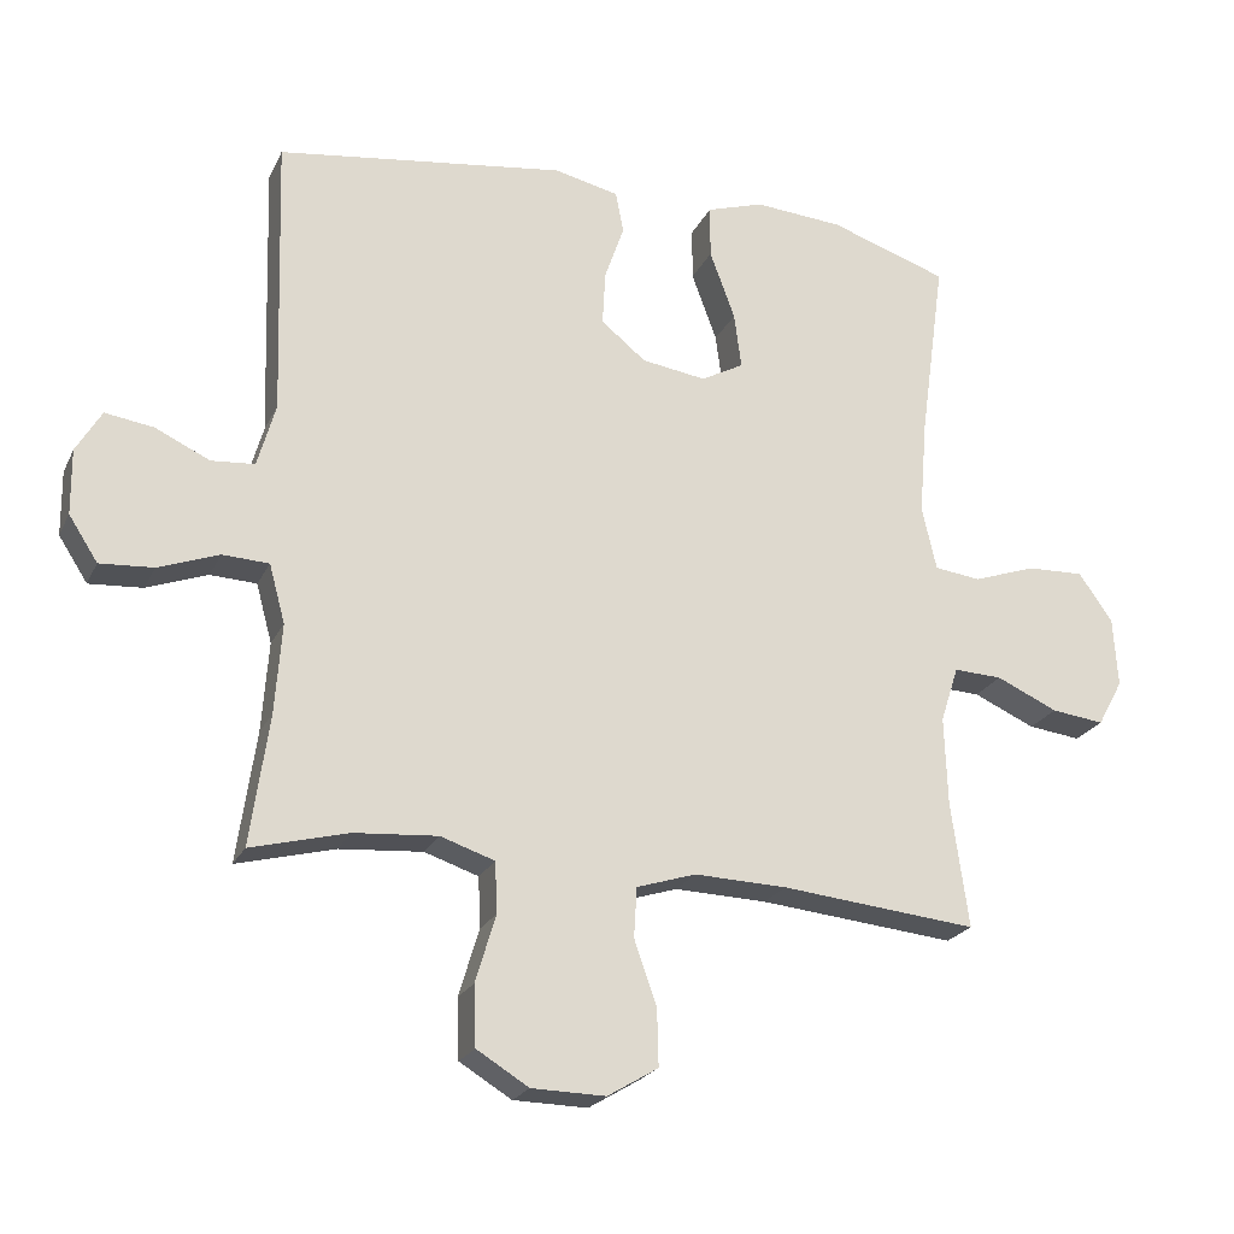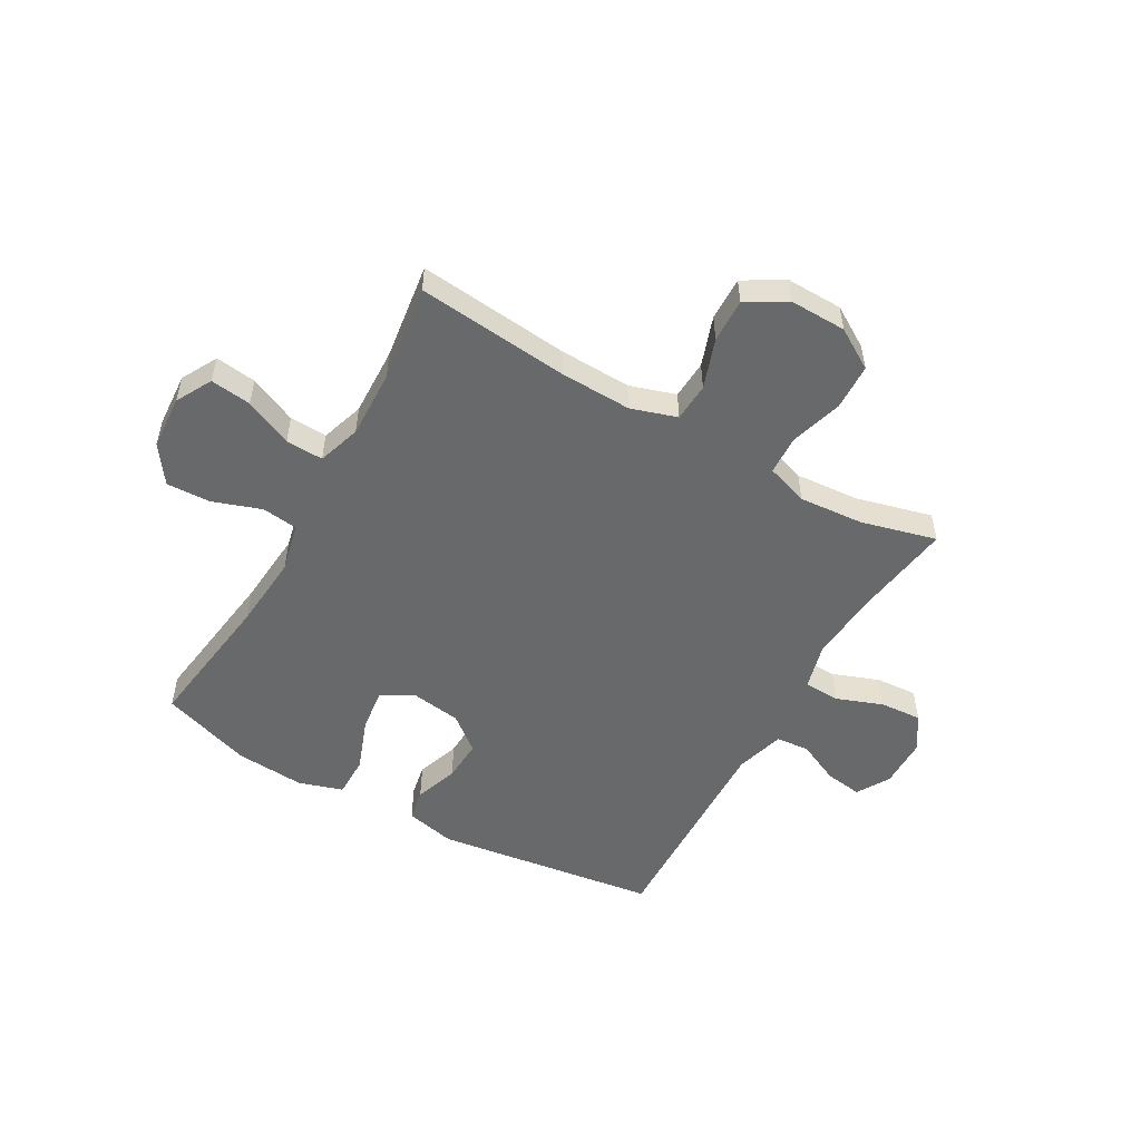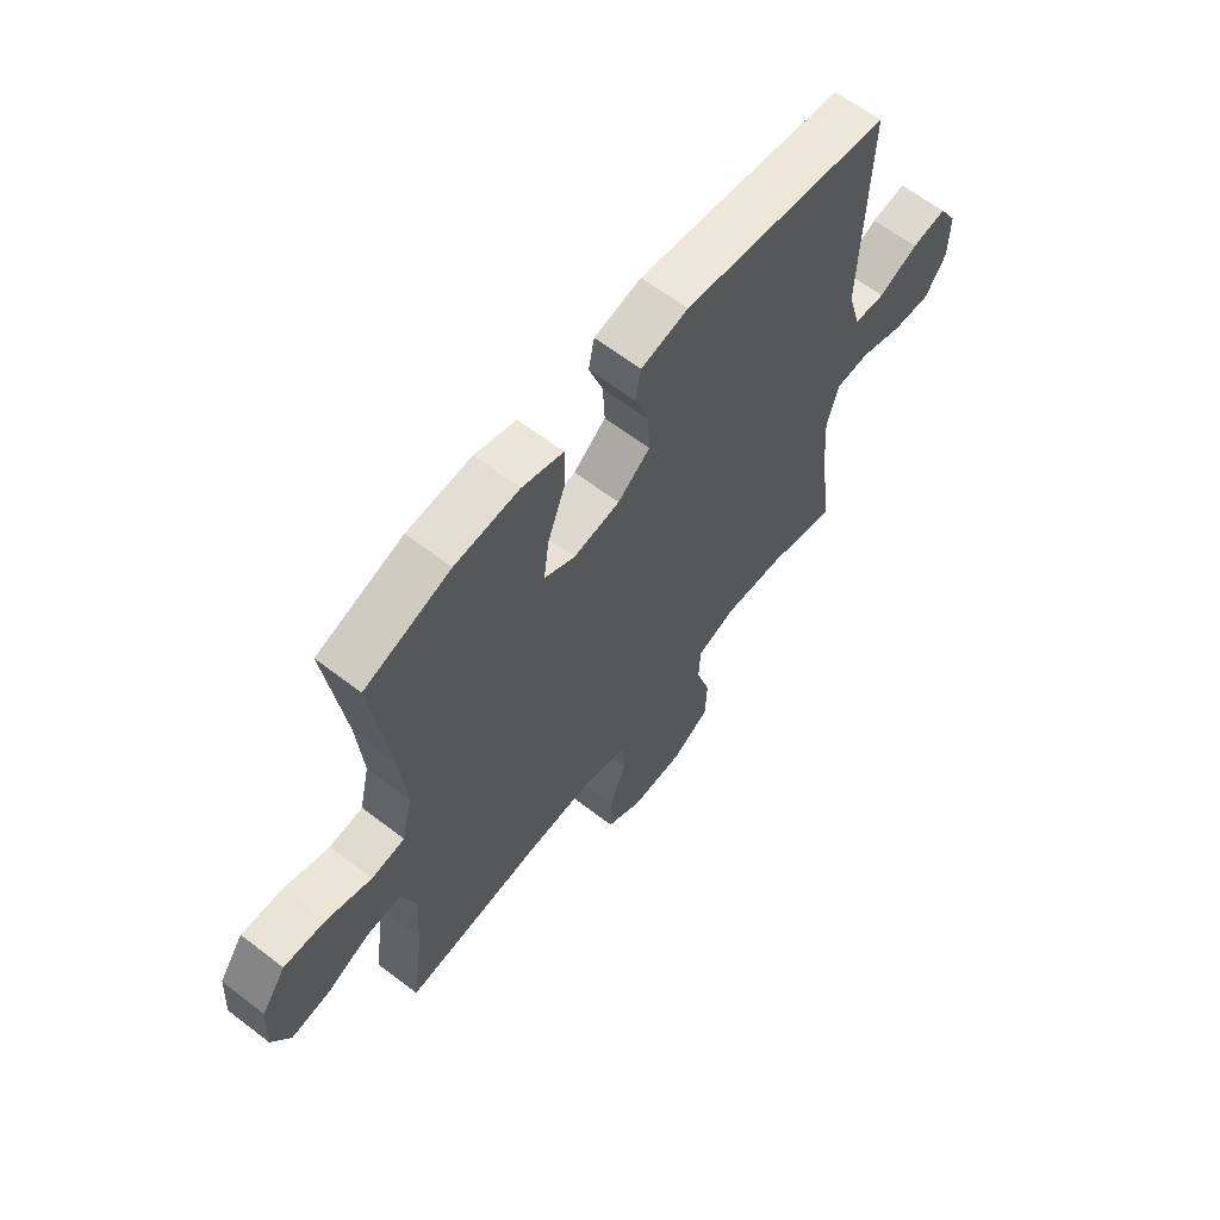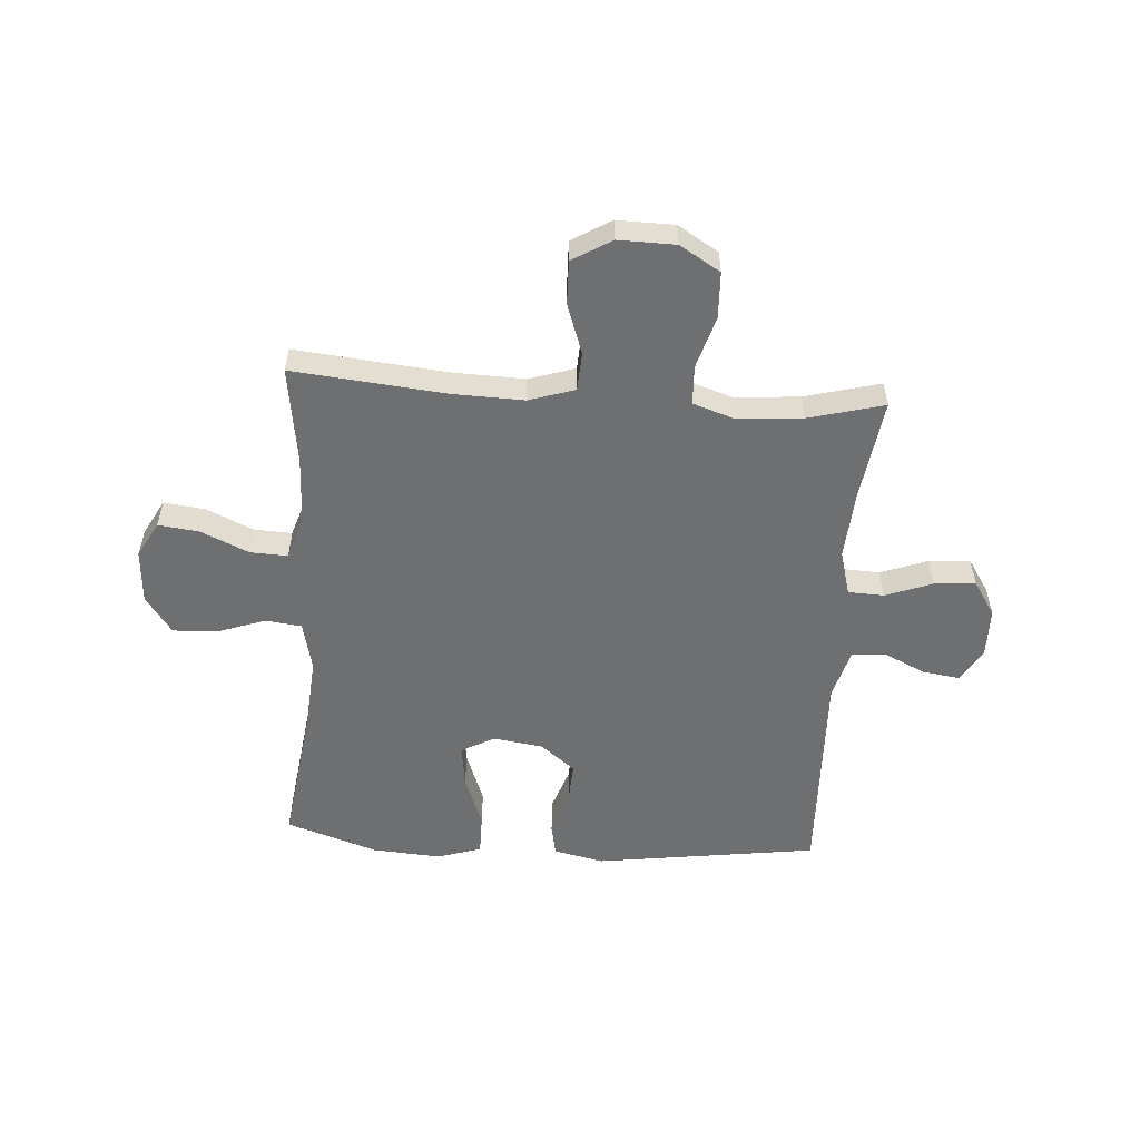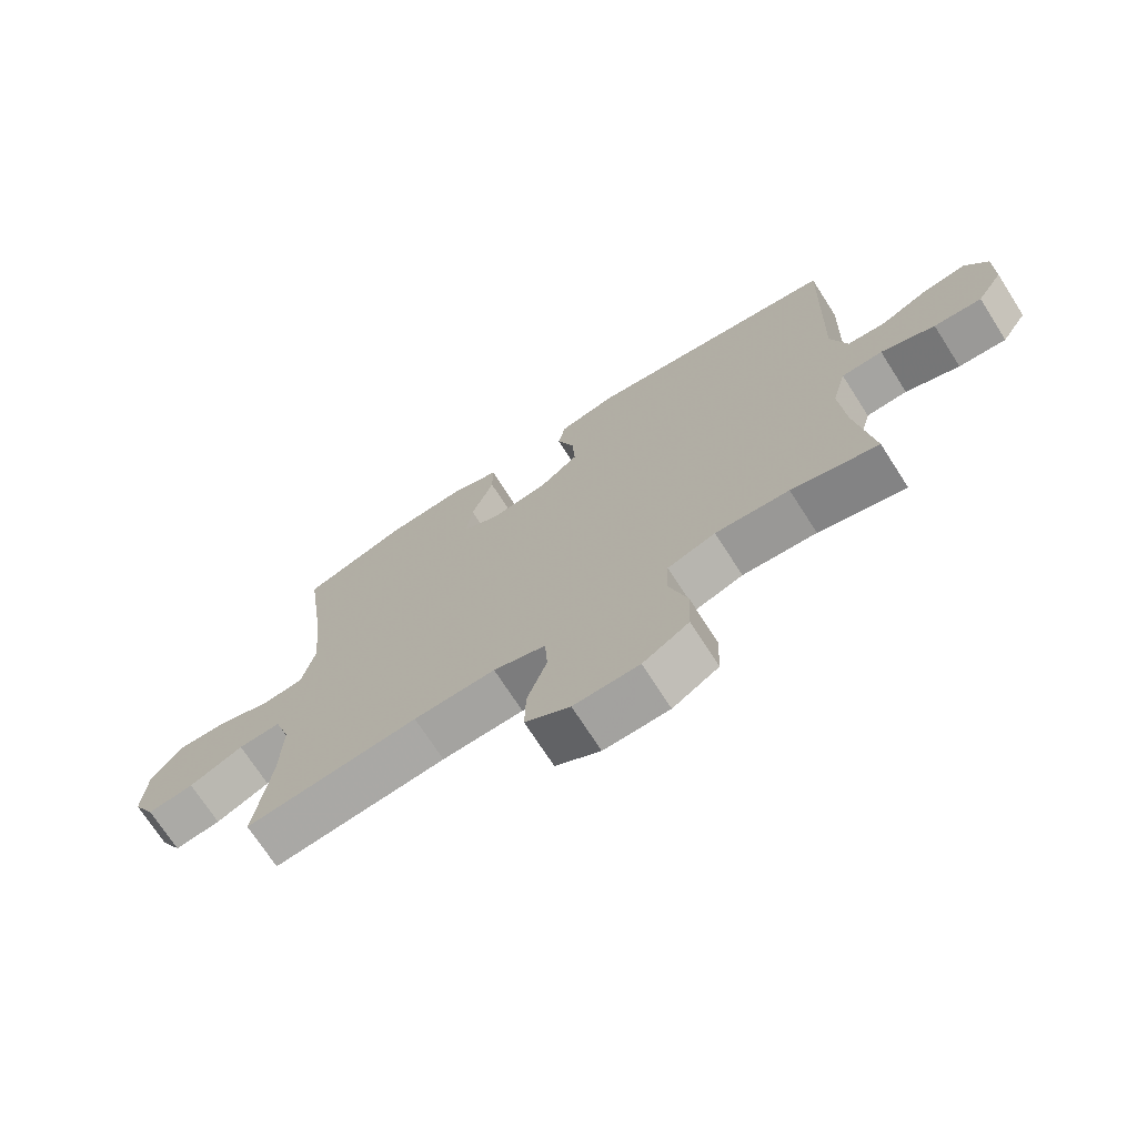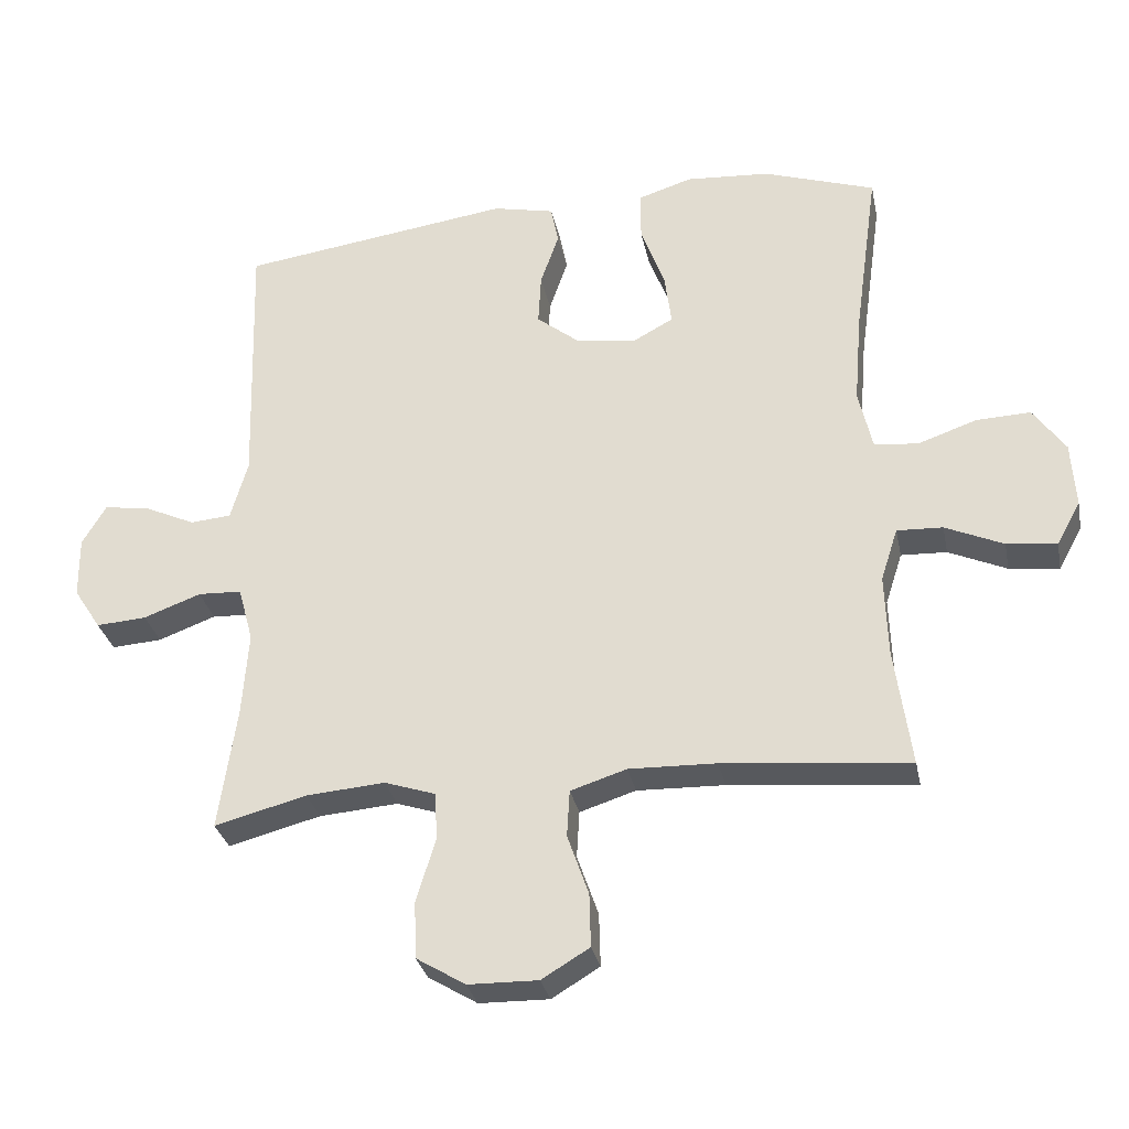
<metadata>
{"format":"obj","ext":"obj","renderer":"f3d","projection":"perspective","resolution":1024,"background":"white","views":[{"elev":-22.5,"azim":-20.3,"up":"+Z"},{"elev":-52.6,"azim":150.4,"up":"+Y"},{"elev":62.9,"azim":127.9,"up":"+Z"},{"elev":-54.6,"azim":176.2,"up":"+Y"},{"elev":-71.6,"azim":-147.3,"up":"+Z"},{"elev":-30.9,"azim":11.5,"up":"+Z"}]}
</metadata>
<code>
v -0.5 0.07 0.5
v -0.101 0.07 0.555
v -0.011 0.07 0.535
v 0 0.07 0.478
v -0.027 0.07 0.4
v -0.031 0.07 0.325
v 0.031 0.07 0.275
v 0.12 0.07 0.262
v 0.179 0.07 0.294
v 0.169 0.07 0.371
v 0.134 0.07 0.466
v 0.134 0.07 0.539
v 0.213 0.07 0.564
v 0.336 0.07 0.555
v 0.5 0.07 0.5
v 0.465 0.07 0.246
v 0.454 0.07 0.113
v 0.474 0.07 0.025
v 0.538 0.07 0.017
v 0.625 0.07 0.047
v 0.704 0.07 0.05
v 0.751 0.07 -0.017
v 0.757 0.07 -0.113
v 0.722 0.07 -0.177
v 0.649 0.07 -0.168
v 0.564 0.07 -0.13
v 0.497 0.07 -0.127
v 0.472 0.07 -0.204
v 0.476 0.07 -0.326
v 0.5 0.07 -0.5
v 0.228 0.07 -0.473
v 0.1 0.07 -0.469
v 0.018 0.07 -0.495
v 0.014 0.07 -0.564
v 0.045 0.07 -0.653
v 0.047 0.07 -0.731
v -0.023 0.07 -0.773
v -0.125 0.07 -0.771
v -0.197 0.07 -0.727
v -0.2 0.07 -0.644
v -0.172 0.07 -0.551
v -0.175 0.07 -0.481
v -0.25 0.07 -0.456
v -0.365 0.07 -0.465
v -0.5 0.07 -0.5
v -0.474 0.07 -0.319
v -0.465 0.07 -0.195
v -0.487 0.07 -0.114
v -0.551 0.07 -0.111
v -0.635 0.07 -0.142
v -0.709 0.07 -0.147
v -0.749 0.07 -0.085
v -0.75 0.07 0.005
v -0.715 0.07 0.064
v -0.648 0.07 0.054
v -0.573 0.07 0.019
v -0.513 0.07 0.024
v -0.488 0.07 0.112
v -0.5 0 0.5
v -0.101 0 0.555
v -0.011 0 0.535
v 0 0 0.478
v -0.027 0 0.4
v -0.031 0 0.325
v 0.031 0 0.275
v 0.12 0 0.262
v 0.179 0 0.294
v 0.169 0 0.371
v 0.134 0 0.466
v 0.134 0 0.539
v 0.213 0 0.564
v 0.336 0 0.555
v 0.5 0 0.5
v 0.465 0 0.246
v 0.454 0 0.113
v 0.474 0 0.025
v 0.538 0 0.017
v 0.625 0 0.047
v 0.704 0 0.05
v 0.751 0 -0.017
v 0.757 0 -0.113
v 0.722 0 -0.177
v 0.649 0 -0.168
v 0.564 0 -0.13
v 0.497 0 -0.127
v 0.472 0 -0.204
v 0.476 0 -0.326
v 0.5 0 -0.5
v 0.228 0 -0.473
v 0.1 0 -0.469
v 0.018 0 -0.495
v 0.014 0 -0.564
v 0.045 0 -0.653
v 0.047 0 -0.731
v -0.023 0 -0.773
v -0.125 0 -0.771
v -0.197 0 -0.727
v -0.2 0 -0.644
v -0.172 0 -0.551
v -0.175 0 -0.481
v -0.25 0 -0.456
v -0.365 0 -0.465
v -0.5 0 -0.5
v -0.474 0 -0.319
v -0.465 0 -0.195
v -0.487 0 -0.114
v -0.551 0 -0.111
v -0.635 0 -0.142
v -0.709 0 -0.147
v -0.749 0 -0.085
v -0.75 0 0.005
v -0.715 0 0.064
v -0.648 0 0.054
v -0.573 0 0.019
v -0.513 0 0.024
v -0.488 0 0.112
f 53 54 55 56
f 51 52 53 56
f 49 50 51 56
f 48 49 56 57
f 47 48 57 58
f 44 45 46
f 43 44 46 47
f 42 43 47 58
f 38 39 40 41
f 38 41 42
f 37 38 42
f 34 35 36 37
f 33 34 37 42
f 32 33 42 58
f 29 30 31
f 28 29 31 32
f 27 28 32 58
f 23 24 25 26
f 19 20 21 22
f 18 19 22 23
f 13 14 15 16
f 13 16 17
f 10 11 12 13
f 9 10 13 17
f 8 9 17 18
f 2 3 4 5
f 2 5 6
f 1 2 6
f 58 1 6 7
f 18 23 26 27
f 18 27 58
f 7 8 18 58
f 114 113 112 111
f 114 111 110 109
f 114 109 108 107
f 115 114 107 106
f 116 115 106 105
f 104 103 102
f 105 104 102 101
f 116 105 101 100
f 99 98 97 96
f 100 99 96
f 100 96 95
f 95 94 93 92
f 100 95 92 91
f 116 100 91 90
f 89 88 87
f 90 89 87 86
f 116 90 86 85
f 84 83 82 81
f 80 79 78 77
f 81 80 77 76
f 74 73 72 71
f 75 74 71
f 71 70 69 68
f 75 71 68 67
f 76 75 67 66
f 63 62 61 60
f 64 63 60
f 64 60 59
f 65 64 59 116
f 85 84 81 76
f 116 85 76
f 116 76 66 65
f 1 59 60 2
f 2 60 61 3
f 3 61 62 4
f 4 62 63 5
f 5 63 64 6
f 6 64 65 7
f 7 65 66 8
f 8 66 67 9
f 9 67 68 10
f 10 68 69 11
f 11 69 70 12
f 12 70 71 13
f 13 71 72 14
f 14 72 73 15
f 15 73 74 16
f 16 74 75 17
f 17 75 76 18
f 18 76 77 19
f 19 77 78 20
f 20 78 79 21
f 21 79 80 22
f 22 80 81 23
f 23 81 82 24
f 24 82 83 25
f 25 83 84 26
f 26 84 85 27
f 27 85 86 28
f 28 86 87 29
f 29 87 88 30
f 30 88 89 31
f 31 89 90 32
f 32 90 91 33
f 33 91 92 34
f 34 92 93 35
f 35 93 94 36
f 36 94 95 37
f 37 95 96 38
f 38 96 97 39
f 39 97 98 40
f 40 98 99 41
f 41 99 100 42
f 42 100 101 43
f 43 101 102 44
f 44 102 103 45
f 45 103 104 46
f 46 104 105 47
f 47 105 106 48
f 48 106 107 49
f 49 107 108 50
f 50 108 109 51
f 51 109 110 52
f 52 110 111 53
f 53 111 112 54
f 54 112 113 55
f 55 113 114 56
f 56 114 115 57
f 57 115 116 58
f 58 116 59 1

</code>
